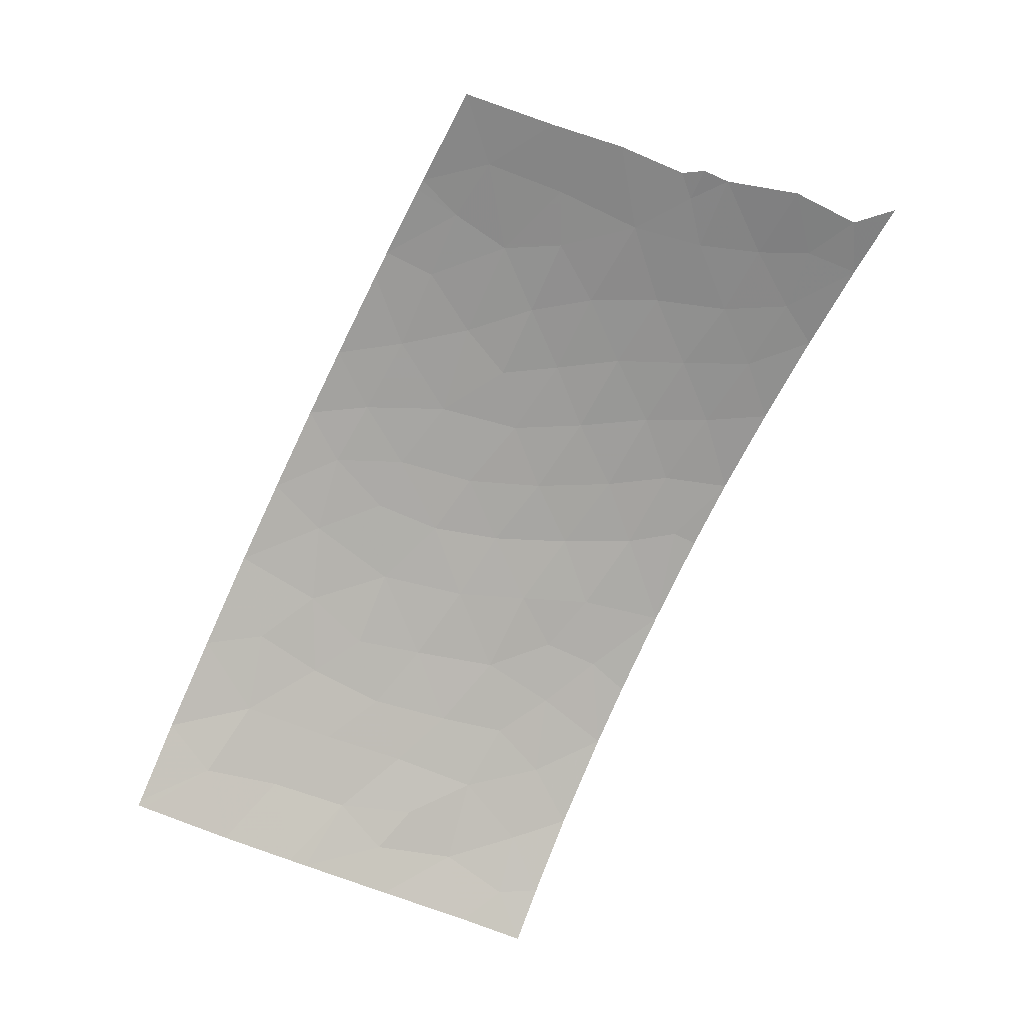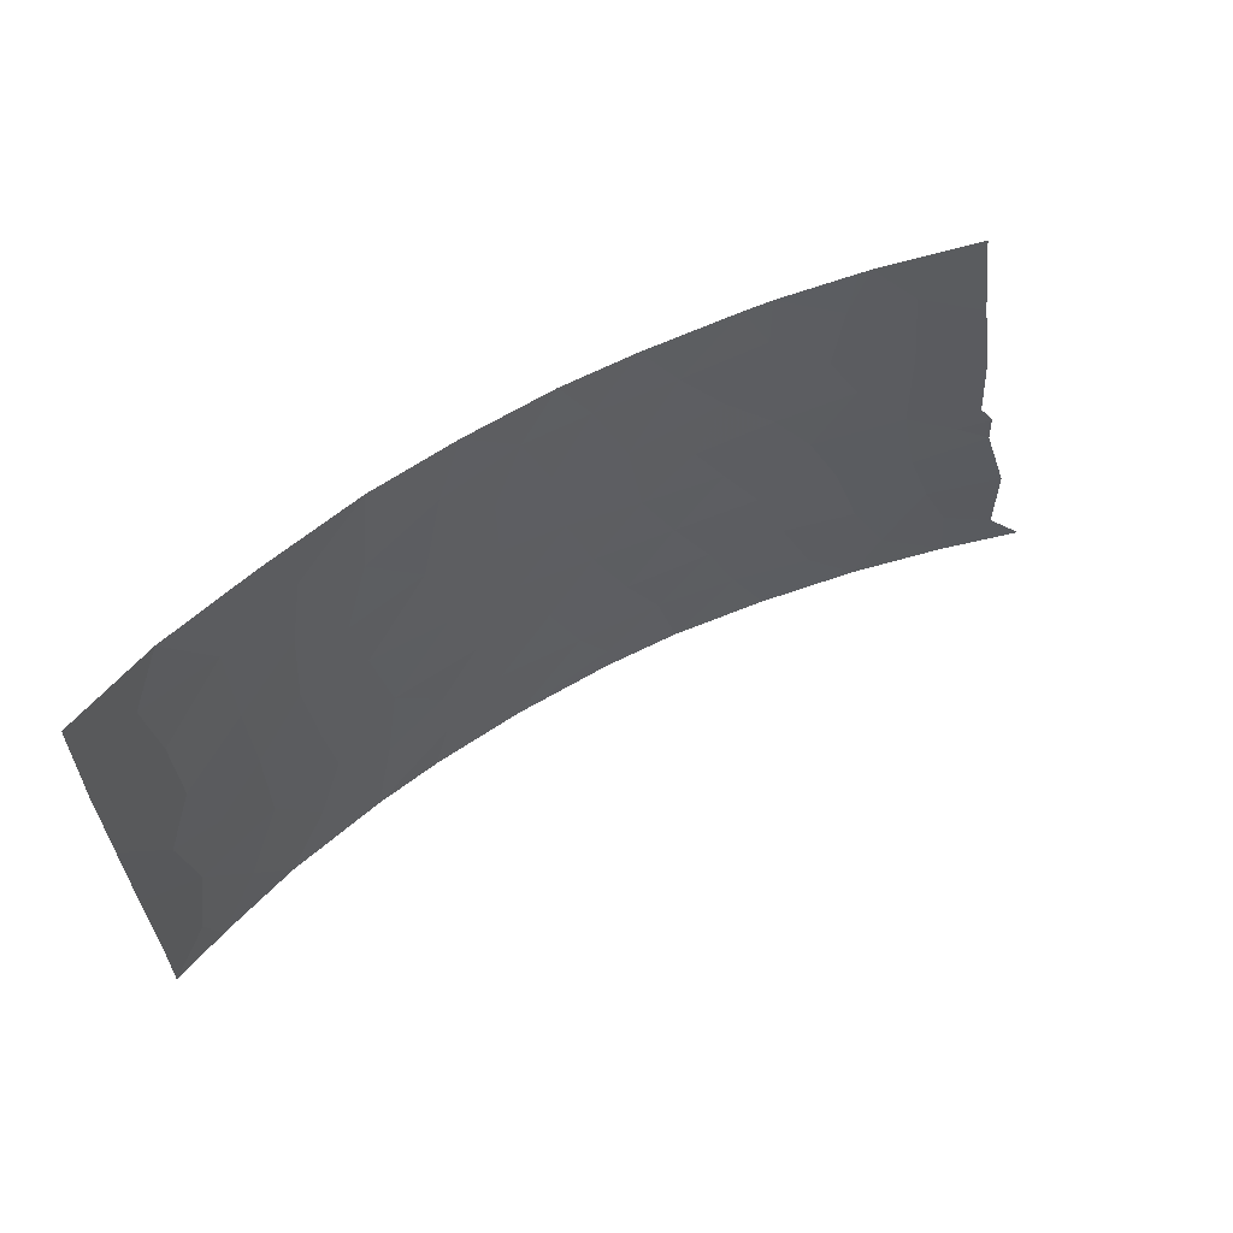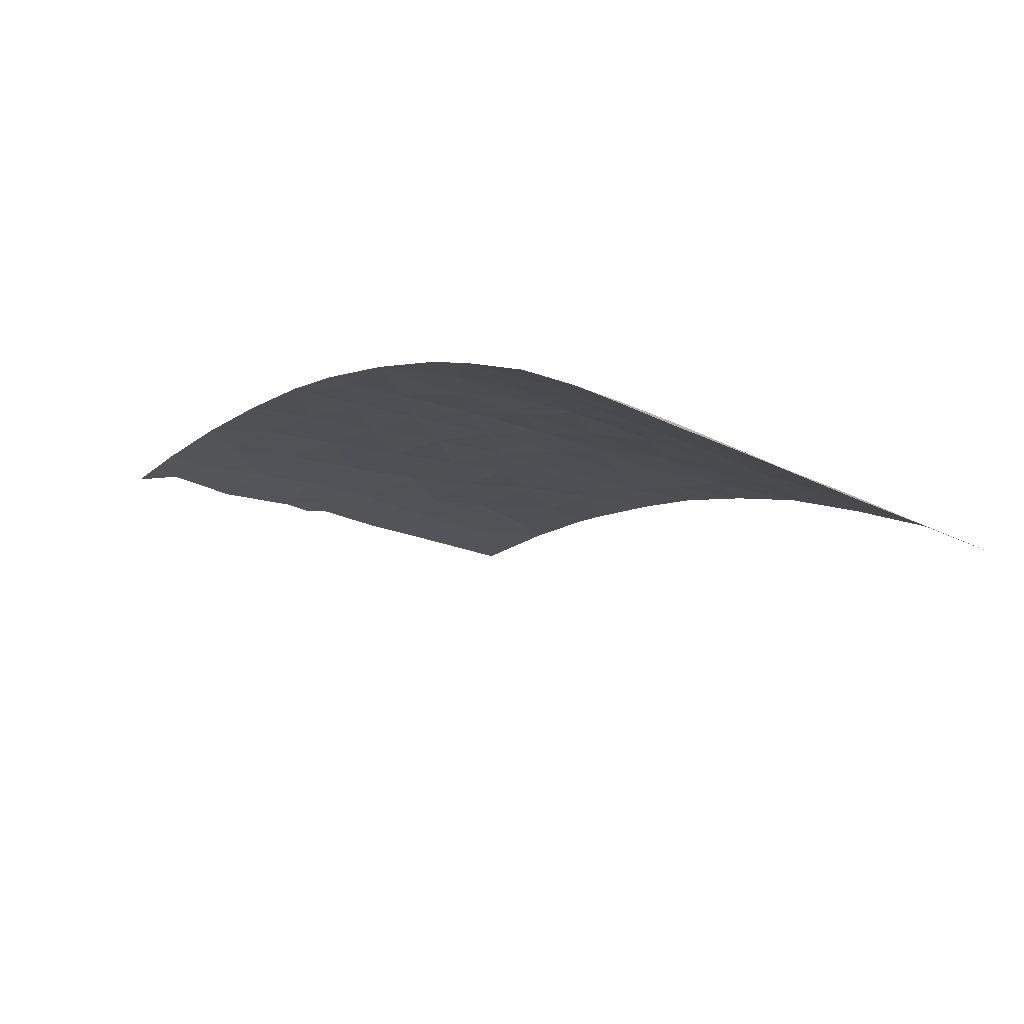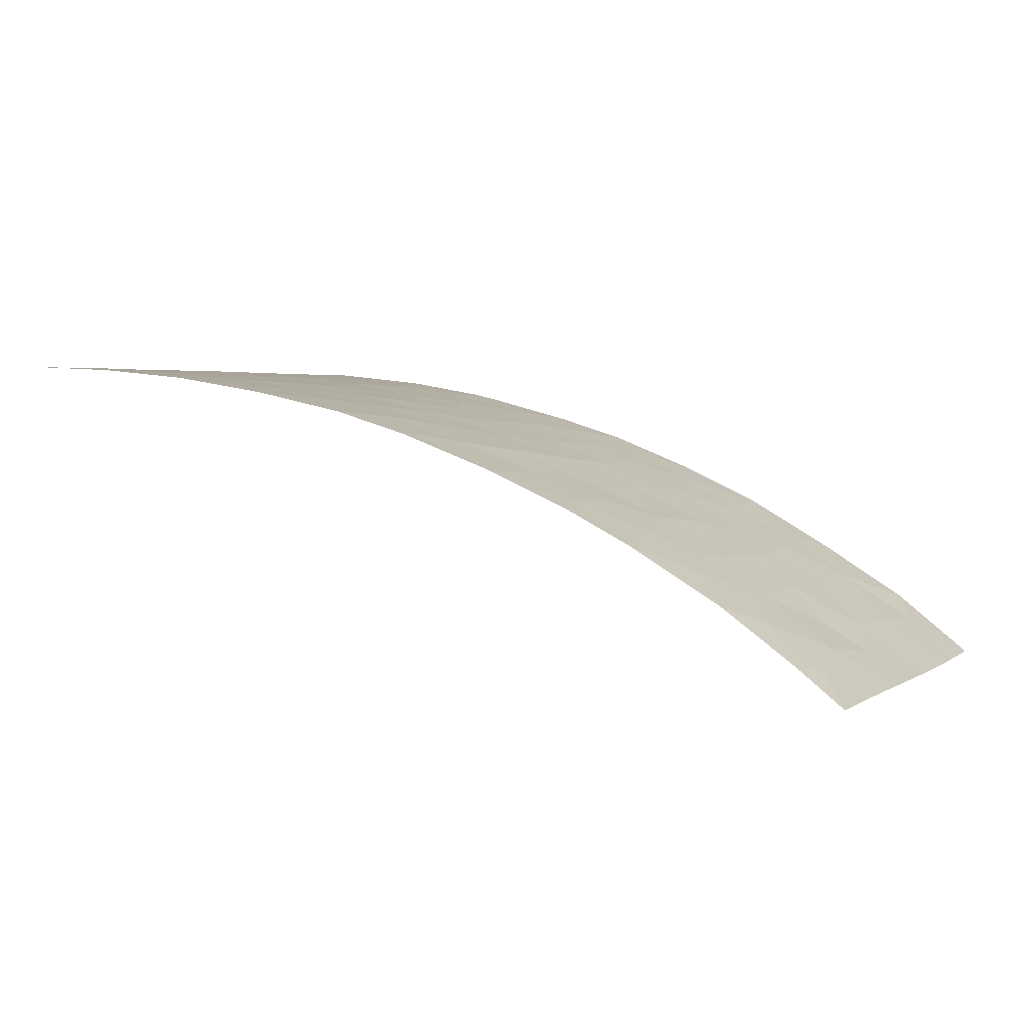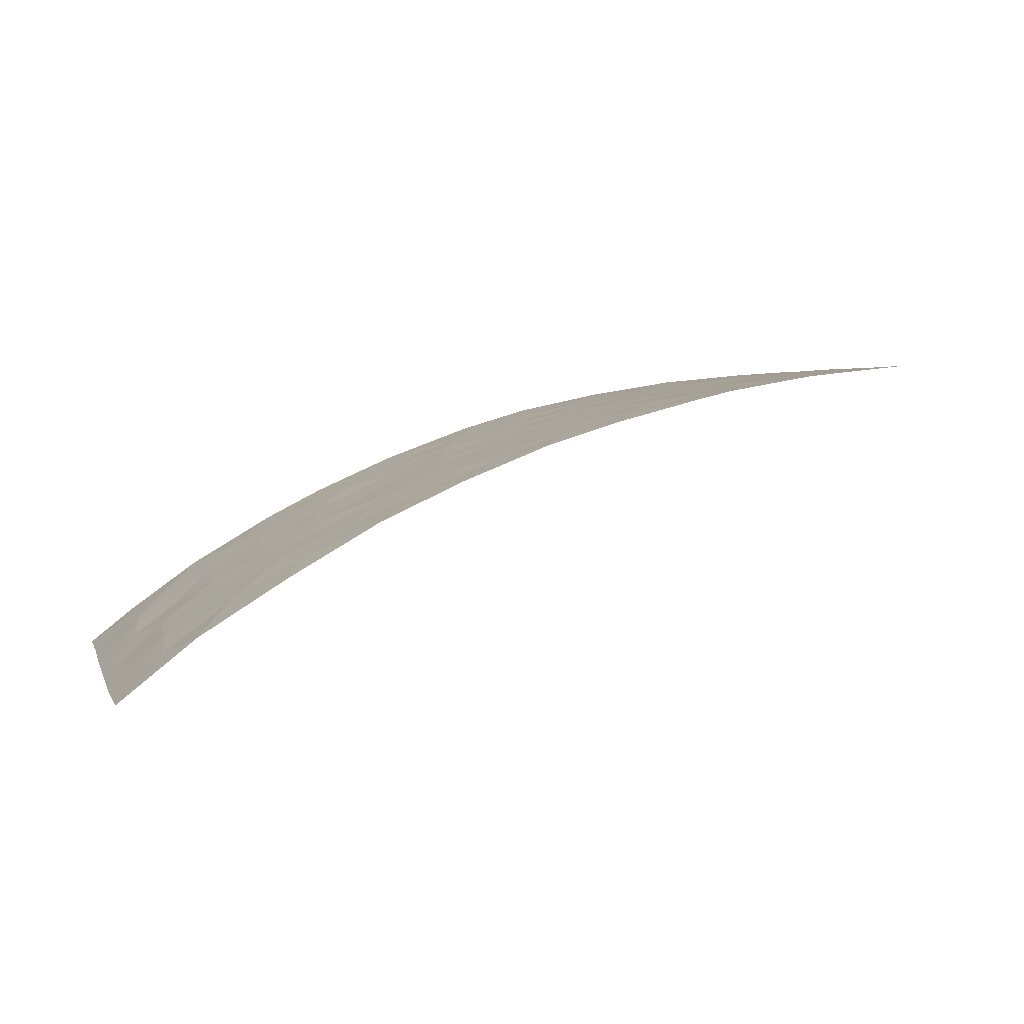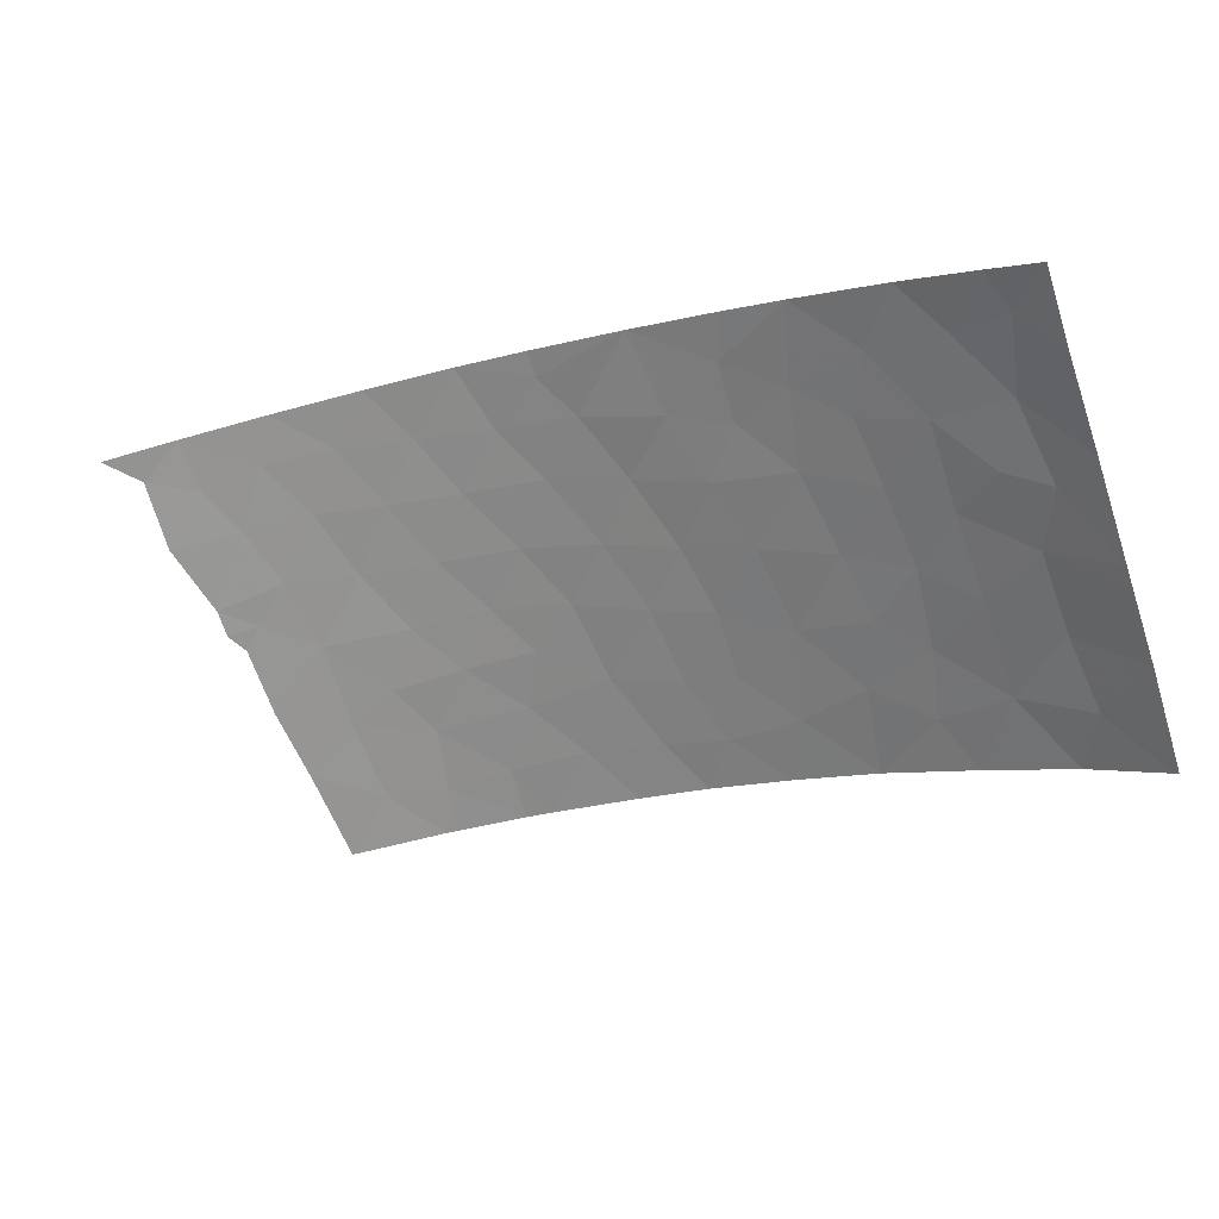
<metadata>
{"format":"obj","ext":"obj","renderer":"f3d","projection":"perspective","resolution":1024,"background":"white","views":[{"elev":-56.7,"azim":62.5,"up":"+Y"},{"elev":58.5,"azim":-11.6,"up":"+Z"},{"elev":-28.1,"azim":-127.7,"up":"+Y"},{"elev":2.9,"azim":-154.8,"up":"+Y"},{"elev":3.4,"azim":-16.4,"up":"+Y"},{"elev":-70.4,"azim":-163.2,"up":"+Y"}]}
</metadata>
<code>
v -8.161 99.28 -50
v -5.877 99.67 -47.28
v -8.996 99.14 -48.5
v -13.84 97.76 -46.4
v -11.84 98.41 -46.8
v -10.66 98.81 -39.5
v -13.35 97.94 -43.01
v -15.71 96.95 -46
v -16.63 96.57 -47.32
v -12.37 98.23 -49.32
v -12.39 98.22 -50
v -19.24 95.22 -47.04
v -17.74 96.03 -45.95
v -11.6 98.56 -38
v -13.42 97.99 -38
v -12.66 98.23 -39.4
v -14.78 97.34 -50
v -8.556 99.33 -38
v -6.62 99.67 -38
v -5.685 99.67 -50
v -3.392 99.92 -48.56
v -3.287 99.9 -50
v -9.278 99.17 -38
v -2.051 100 -49.2
v -1.21 100 -50
v -6.328 99.72 -38
v -23.88 92.1 -38
v -24 92 -38.18
v -3.385 99.99 -40.44
v -3.692 100 -38
v -2.038 100 -47.34
v -10.52 98.78 -50
v -11.49 98.54 -43.52
v -10.65 98.76 -45.22
v -7.303 99.49 -43.74
v -8.271 99.32 -42.37
v -21.61 93.71 -48.73
v -22.55 92.95 -50
v -14.29 97.64 -39.27
v -3.507 99.95 -44.8
v -23.86 91.99 -45.65
v -9.719 98.98 -46.89
v -2.981 100 -44.22
v -5.026 99.76 -48.83
v -11.83 98.46 -41.4
v -9.551 99.08 -41.01
v -23.99 92 -38
v -11.01 98.66 -48.27
v -17.65 96.18 -38
v -15.58 97.13 -38
v -3.08 100 -42.4
v -16.66 96.6 -41.95
v -14.93 97.35 -42.7
v -22.75 92.99 -39.45
v -23.98 91.97 -40.65
v -20.76 94.25 -50
v -14.53 97.5 -44.47
v -16.16 96.85 -39.6
v -4.002 99.89 -47.29
v -12.7 98.15 -44.92
v -22.96 92.75 -44.99
v -23.92 91.96 -43.14
v -20.96 94.18 -42.33
v -10.21 98.89 -42.46
v -21.92 93.46 -45.45
v -23.78 92 -48.19
v -22.93 92.72 -48.96
v -22.61 93.03 -47.09
v -9.437 99.07 -43.81
v -22.38 93.22 -43.49
v -7.035 99.58 -40.87
v -21.05 94.17 -39.87
v -15.13 97.19 -47.8
v -6.496 99.62 -45.44
v -7.778 99.37 -47.03
v -2.62 100 -45.46
v -22.49 93.18 -41.41
v -23.76 92 -50
v -19.94 94.86 -38
v -22.1 93.51 -38
v -18.46 95.67 -42.05
v -20.85 94.25 -44.53
v -20.81 94.25 -46.8
v -19.82 94.87 -48.57
v -18.5 95.58 -50
v -16.97 96.37 -50
v -16.64 96.54 -48.84
v -19.59 95.08 -41.2
v -23.93 91.96 -42.65
v -2.646 100 -44.74
v -5.13 99.84 -39.41
v -6.276 99.65 -42.23
v -17.91 95.99 -40.29
v -13.09 98 -48.17
v -8.531 99.24 -45.29
v -19.72 94.97 -43.25
v -14.96 97.36 -40.95
v -16.28 96.72 -44.2
v -19.49 95.08 -45.3
v -18.04 95.86 -47.97
v -4.556 99.83 -45.71
v -18.16 95.83 -43.79
v -19.29 95.24 -39.37
v -6.996 99.49 -48.74
v -4.917 99.81 -43.84
v -8.57 99.31 -39.38
v -13.64 97.86 -40.97
v -6.788 99.64 -39.25
v -4.937 99.84 -41.52
f 8 9 73
f 14 15 16
f 11 10 17
f 18 106 108
f 14 16 6
f 14 6 23
f 23 6 106
f 106 18 23
f 24 22 25
f 26 108 91
f 91 29 30
f 24 31 21
f 44 104 20
f 32 1 3
f 56 37 38
f 39 15 50
f 42 34 5
f 45 64 46
f 27 47 28
f 32 3 48
f 3 42 48
f 50 49 58
f 49 93 58
f 105 51 109
f 54 72 80
f 28 55 54
f 16 15 39
f 60 4 5
f 68 66 67
f 61 70 62
f 6 45 46
f 71 46 36
f 94 4 73
f 4 8 73
f 41 66 68
f 41 68 61
f 3 1 104
f 64 36 46
f 75 74 95
f 77 70 63
f 60 33 7
f 72 79 80
f 27 28 54
f 57 7 53
f 88 63 96
f 54 77 72
f 60 5 34
f 29 91 109
f 13 98 102
f 12 99 83
f 61 65 70
f 37 56 84
f 84 83 37
f 38 37 67
f 37 68 67
f 72 63 88
f 17 94 73
f 86 17 87
f 40 105 101
f 65 82 70
f 78 38 67
f 21 31 59
f 66 78 67
f 33 69 64
f 34 95 69
f 33 64 45
f 34 69 33
f 89 62 70
f 70 77 89
f 4 60 57
f 60 7 57
f 79 72 103
f 9 87 73
f 73 87 17
f 9 13 100
f 75 2 74
f 20 22 44
f 21 59 44
f 42 3 75
f 99 102 96
f 2 44 59
f 37 83 68
f 71 108 106
f 106 46 71
f 100 13 12
f 12 83 84
f 33 45 7
f 35 105 92
f 43 51 105
f 55 89 77
f 10 11 32
f 62 41 61
f 56 85 84
f 83 65 68
f 65 61 68
f 42 95 34
f 74 35 95
f 52 93 81
f 39 50 58
f 4 94 5
f 72 88 103
f 42 5 48
f 90 43 40
f 76 90 40
f 6 16 45
f 106 6 46
f 88 93 103
f 13 8 98
f 54 55 77
f 10 32 48
f 69 36 64
f 31 76 59
f 76 40 101
f 22 21 44
f 21 22 24
f 8 4 57
f 94 17 10
f 13 9 8
f 42 75 95
f 58 93 52
f 77 63 72
f 81 102 52
f 63 82 96
f 82 63 70
f 99 12 13
f 52 53 97
f 98 52 102
f 52 98 53
f 99 82 83
f 87 85 86
f 53 98 57
f 87 100 85
f 97 107 39
f 7 107 53
f 88 96 81
f 9 100 87
f 82 99 96
f 99 13 102
f 96 102 81
f 74 2 101
f 2 59 101
f 85 100 84
f 12 84 100
f 105 74 101
f 45 107 7
f 43 105 40
f 48 5 94
f 65 83 82
f 35 36 69
f 69 95 35
f 58 97 39
f 81 93 88
f 49 79 103
f 8 57 98
f 76 101 59
f 75 104 2
f 104 1 20
f 34 33 60
f 105 35 74
f 2 104 44
f 54 80 27
f 3 104 75
f 103 93 49
f 52 97 58
f 45 16 107
f 107 16 39
f 107 97 53
f 94 10 48
f 19 108 26
f 108 71 91
f 108 19 18
f 92 71 36
f 92 36 35
f 26 91 30
f 105 109 92
f 51 29 109
f 109 91 71
f 92 109 71

</code>
